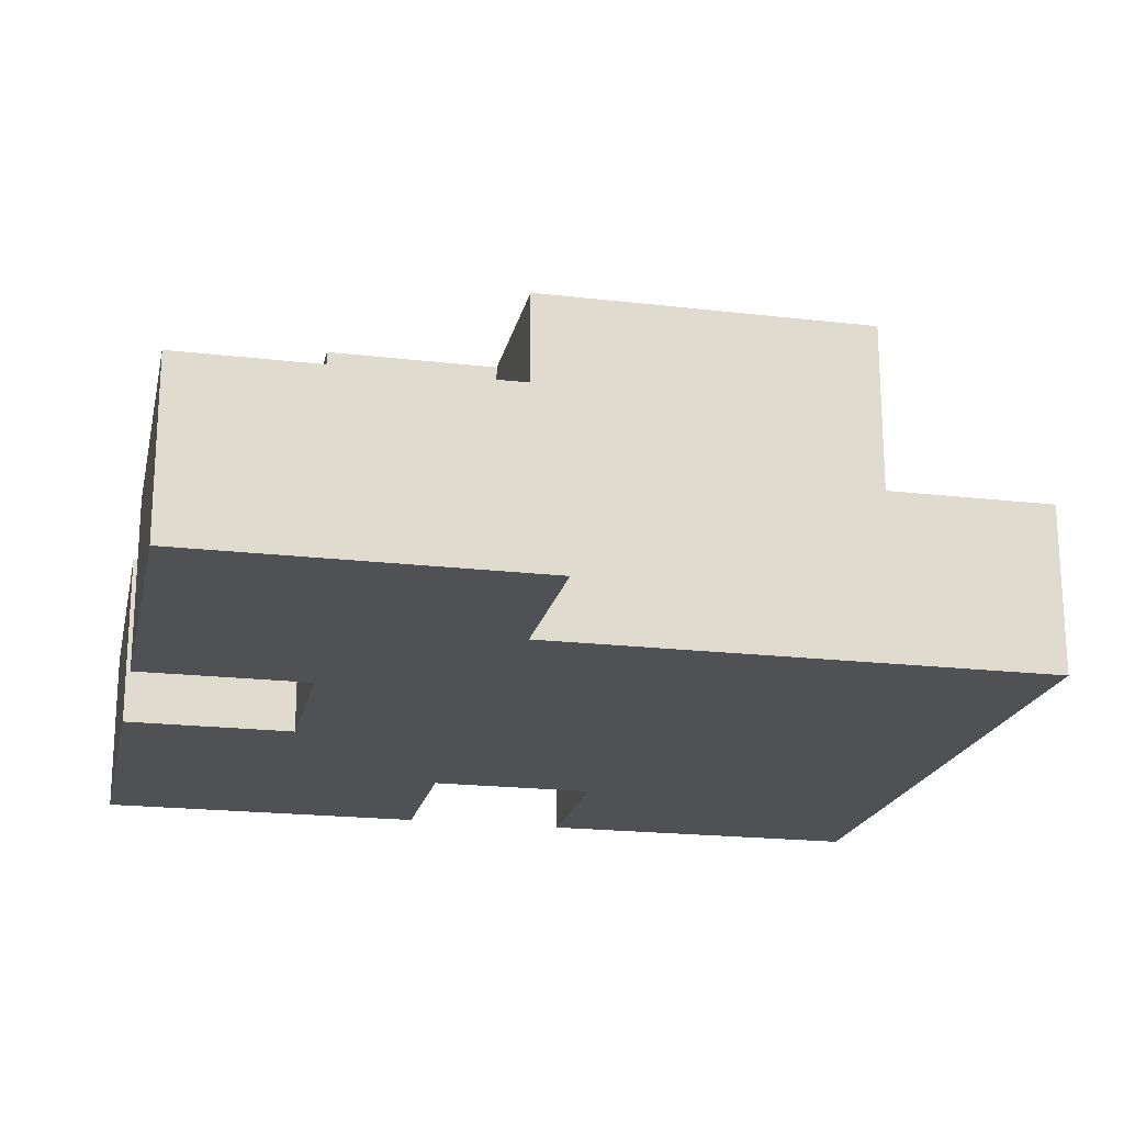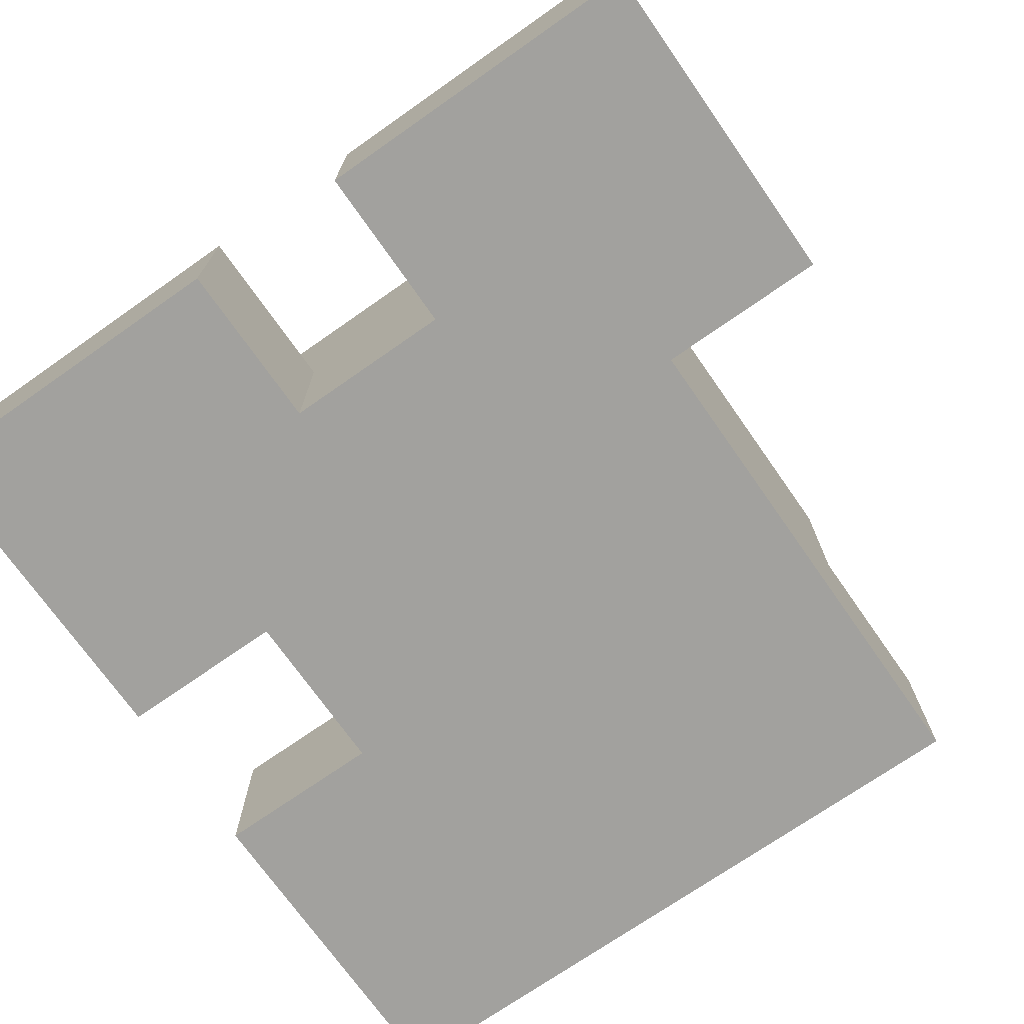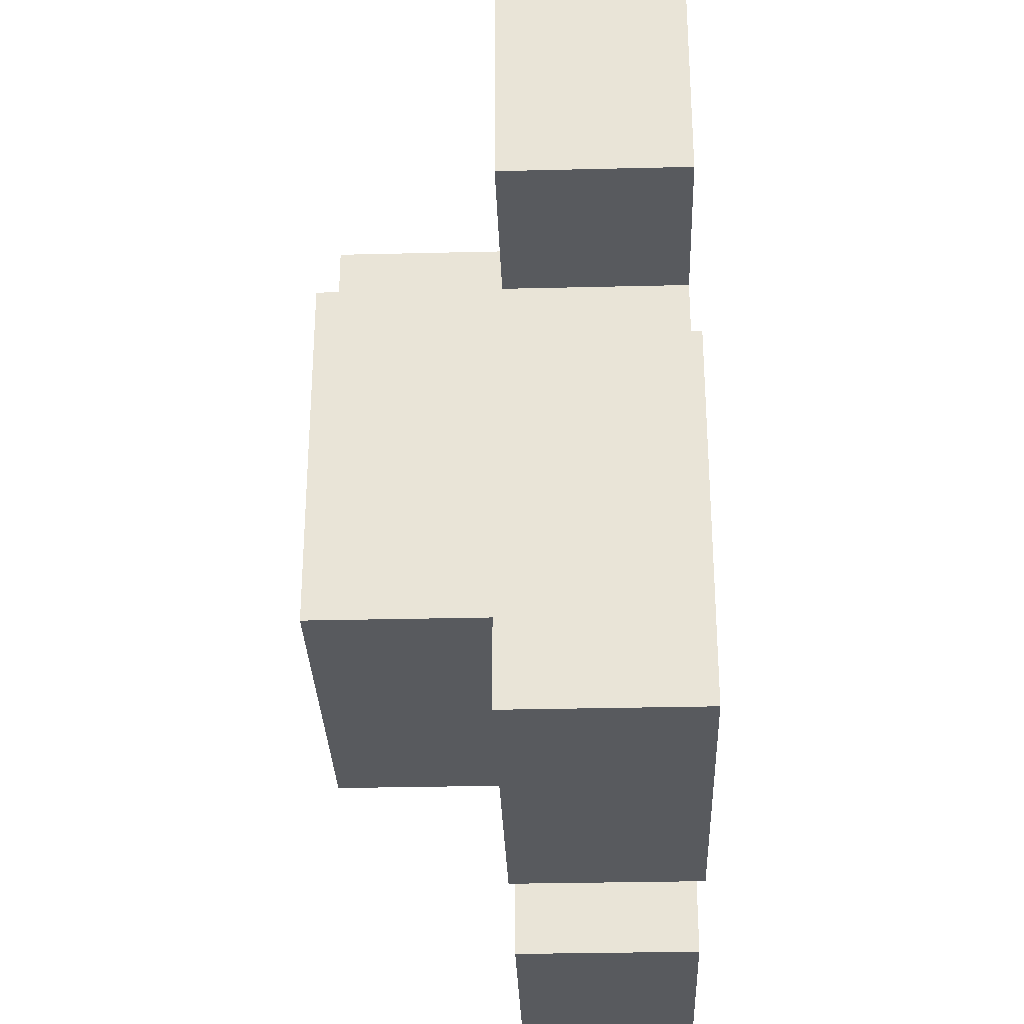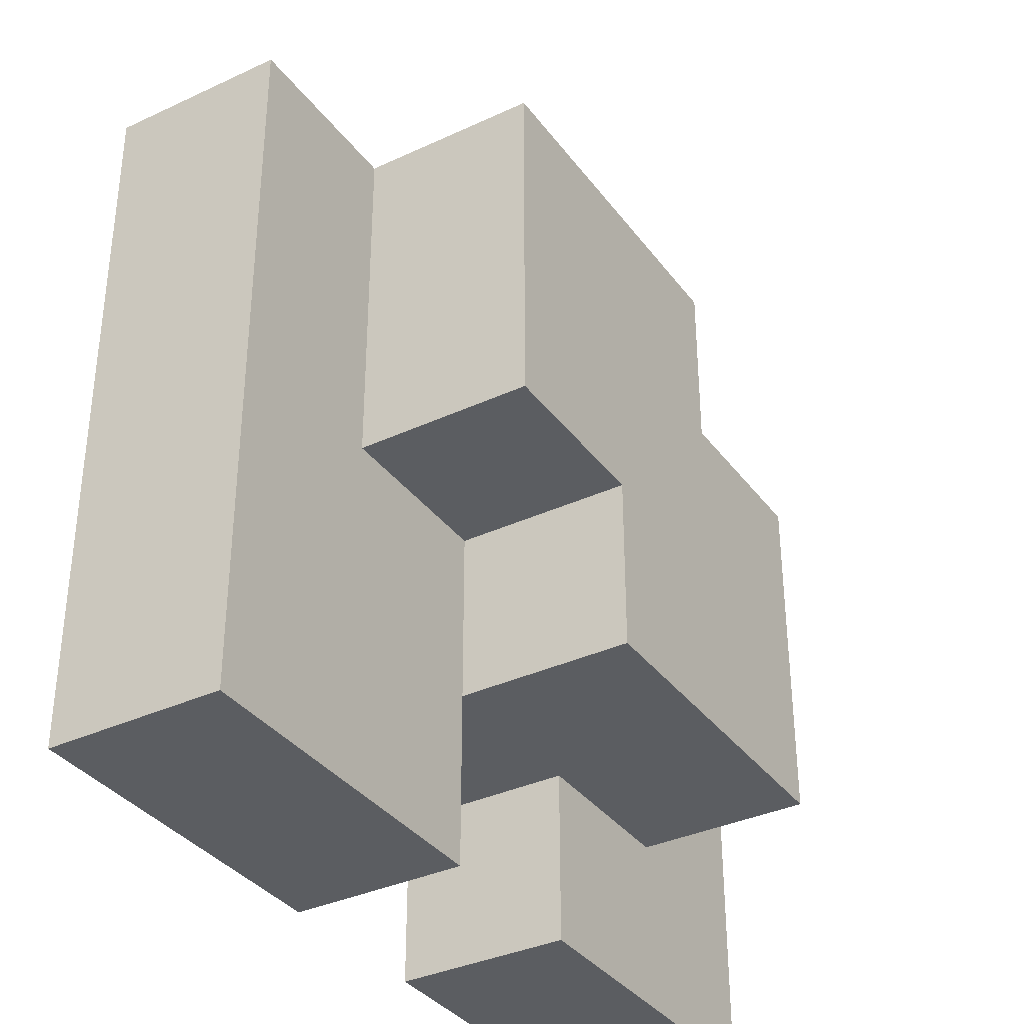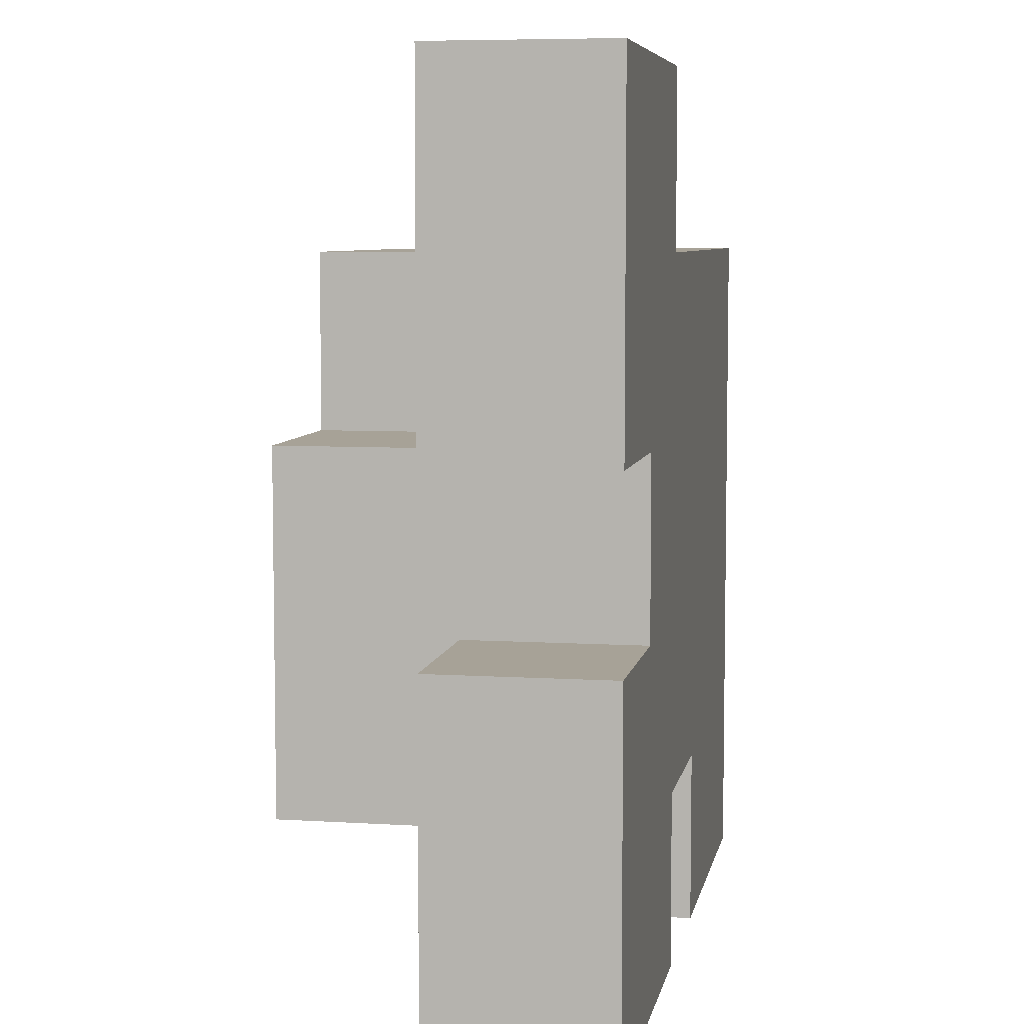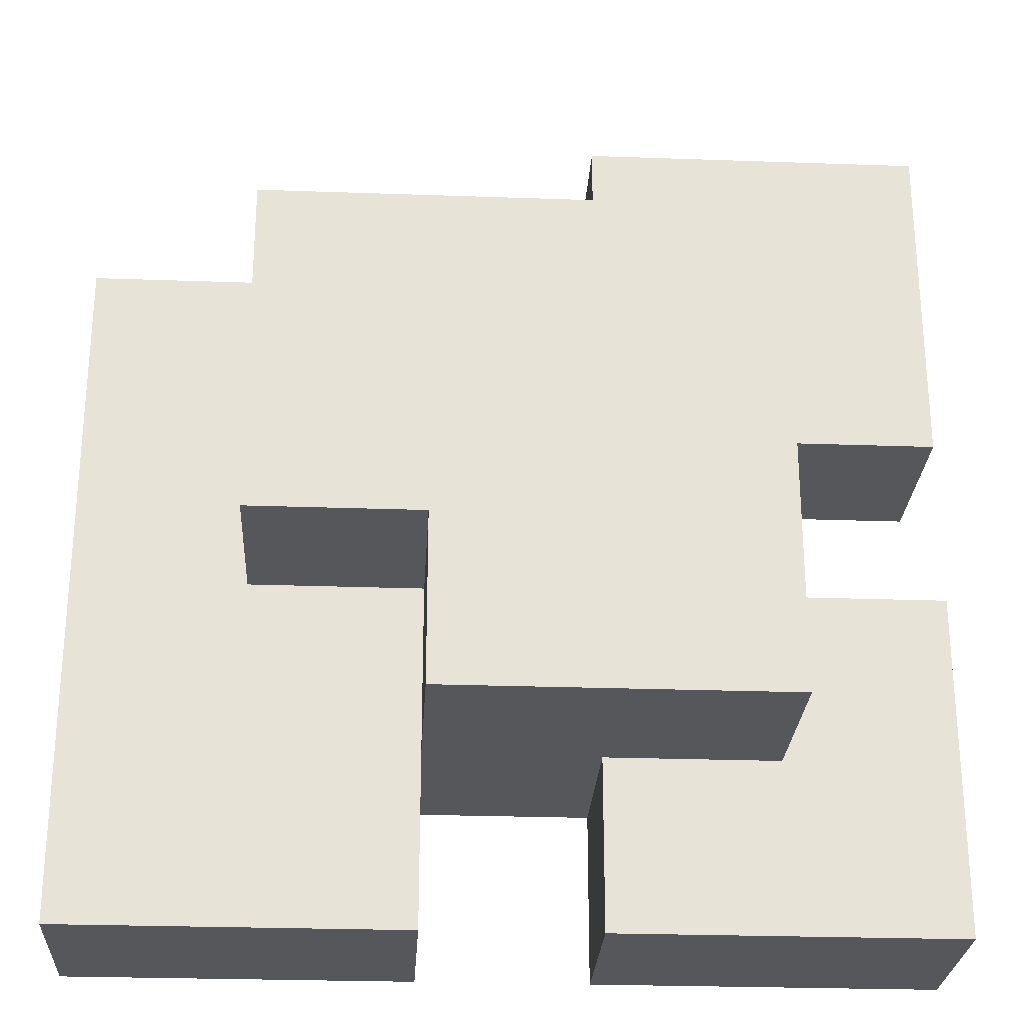
<metadata>
{"format":"obj","ext":"obj","renderer":"f3d","projection":"perspective","resolution":1024,"background":"white","views":[{"elev":-20.0,"azim":-12.2,"up":"+Y"},{"elev":-72.1,"azim":-55.0,"up":"+Y"},{"elev":-30.8,"azim":-88.0,"up":"+Z"},{"elev":-35.5,"azim":121.6,"up":"+Z"},{"elev":6.6,"azim":-79.5,"up":"+Z"},{"elev":-26.5,"azim":176.8,"up":"+Z"}]}
</metadata>
<code>
g cloud3
v -2.5 0 2.5
v -2.5 0 0.5
v -2.5 0 -0.5
v -2.5 0 -2.5
v -2.5 1 2.5
v -2.5 1 0.5
v -2.5 1 -0.5
v -2.5 1 -2.5
v -1.5 0 0.5
v -1.5 0 -0.5
v -1.5 1 0.5
v -1.5 1 -0.5
v -1.5 1 -1.5
v -1.5 2 0.5
v -1.5 2 -1.5
v -0.5 1 1.5
v -0.5 1 0.5
v -0.5 2 1.5
v -0.5 2 0.5
v 0.5 0 -1.5
v 0.5 0 -2.5
v 0.5 1 -1.5
v 0.5 1 -2.5
v -0.5 0 2.5
v -0.5 0 1.5
v -0.5 0 -1.5
v -0.5 0 -2.5
v -0.5 1 2.5
v -0.5 1 1.5
v -0.5 1 -1.5
v -0.5 1 -2.5
v 0.5 1 -0.5
v 0.5 1 -1.5
v 0.5 2 -0.5
v 0.5 2 -1.5
v 1.5 1 1.5
v 1.5 1 -0.5
v 1.5 2 1.5
v 1.5 2 -0.5
v 2.5 0 1.5
v 2.5 0 -2.5
v 2.5 1 1.5
v 2.5 1 -2.5
v -2.5 0 2.5
v -2.5 1 2.5
v -0.5 0 2.5
v -0.5 1 2.5
v -0.5 0 1.5
v -0.5 1 1.5
v -0.5 2 1.5
v 1.5 1 1.5
v 1.5 2 1.5
v 2.5 0 1.5
v 2.5 1 1.5
v -1.5 1 0.5
v -1.5 2 0.5
v -0.5 1 0.5
v -0.5 2 0.5
v -2.5 0 -0.5
v -2.5 1 -0.5
v -1.5 0 -0.5
v -1.5 1 -0.5
v -2.5 0 0.5
v -2.5 1 0.5
v -1.5 0 0.5
v -1.5 1 0.5
v 0.5 1 -0.5
v 0.5 2 -0.5
v 1.5 1 -0.5
v 1.5 2 -0.5
v -1.5 1 -1.5
v -1.5 2 -1.5
v -0.5 0 -1.5
v -0.5 1 -1.5
v 0.5 0 -1.5
v 0.5 1 -1.5
v 0.5 2 -1.5
v -2.5 0 -2.5
v -2.5 1 -2.5
v -0.5 0 -2.5
v -0.5 1 -2.5
v 0.5 0 -2.5
v 0.5 1 -2.5
v 2.5 0 -2.5
v 2.5 1 -2.5
v -2.5 0 2.5
v -0.5 0 2.5
v -0.5 0 1.5
v 2.5 0 1.5
v -2.5 0 0.5
v -1.5 0 0.5
v -2.5 0 -0.5
v -1.5 0 -0.5
v -0.5 0 -1.5
v 0.5 0 -1.5
v -2.5 0 -2.5
v -0.5 0 -2.5
v 0.5 0 -2.5
v 2.5 0 -2.5
v -2.5 1 2.5
v -0.5 1 2.5
v -0.5 1 1.5
v 1.5 1 1.5
v 2.5 1 1.5
v -2.5 1 0.5
v -1.5 1 0.5
v -0.5 1 0.5
v -2.5 1 -0.5
v -1.5 1 -0.5
v 0.5 1 -0.5
v 1.5 1 -0.5
v -1.5 1 -1.5
v -0.5 1 -1.5
v 0.5 1 -1.5
v -2.5 1 -2.5
v -0.5 1 -2.5
v 0.5 1 -2.5
v 2.5 1 -2.5
v -0.5 2 1.5
v 1.5 2 1.5
v -1.5 2 0.5
v -0.5 2 0.5
v 0.5 2 -0.5
v 1.5 2 -0.5
v -1.5 2 -1.5
v 0.5 2 -1.5
f 5 2 1
f 6 2 5
f 7 4 3
f 8 4 7
f 11 10 9
f 12 10 11
f 14 12 11
f 14 13 12
f 15 13 14
f 18 17 16
f 19 17 18
f 22 21 20
f 23 21 22
f 24 25 28
f 28 25 29
f 26 27 30
f 30 27 31
f 32 33 34
f 34 33 35
f 36 37 38
f 38 37 39
f 40 41 42
f 42 41 43
f 46 45 44
f 47 45 46
f 51 49 48
f 51 50 49
f 52 50 51
f 53 51 48
f 54 51 53
f 57 56 55
f 58 56 57
f 61 60 59
f 62 60 61
f 63 64 65
f 65 64 66
f 67 68 69
f 69 68 70
f 71 72 74
f 73 74 75
f 74 72 76
f 75 74 76
f 76 72 77
f 78 79 80
f 80 79 81
f 82 83 84
f 84 83 85
f 88 87 86
f 90 88 86
f 90 89 88
f 91 89 90
f 93 89 91
f 94 89 93
f 94 93 92
f 95 89 94
f 96 94 92
f 97 94 96
f 98 89 95
f 99 89 98
f 100 101 102
f 100 102 105
f 105 102 106
f 106 102 107
f 103 104 111
f 108 109 112
f 110 111 114
f 112 113 115
f 108 112 115
f 115 113 116
f 114 111 117
f 111 104 118
f 117 111 118
f 119 120 122
f 122 120 123
f 121 122 123
f 123 120 124
f 121 123 125
f 125 123 126

</code>
